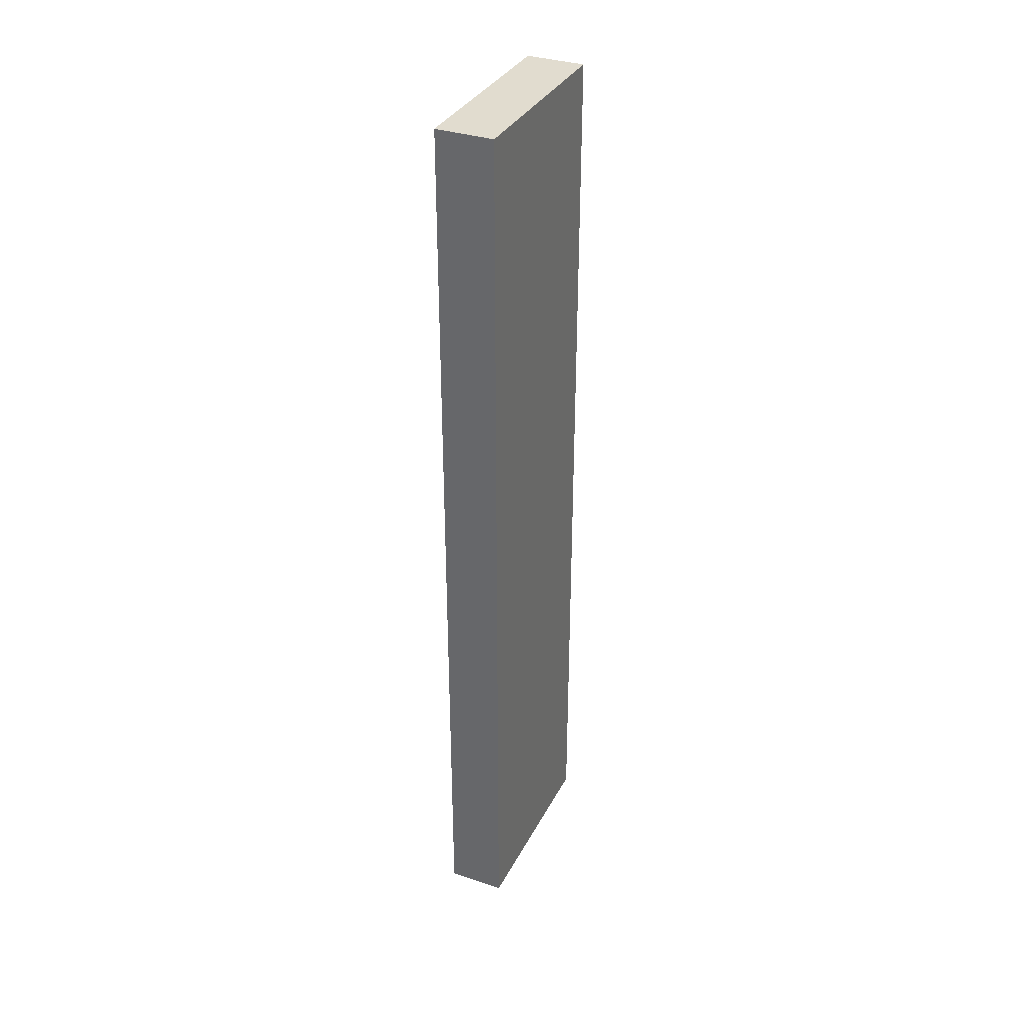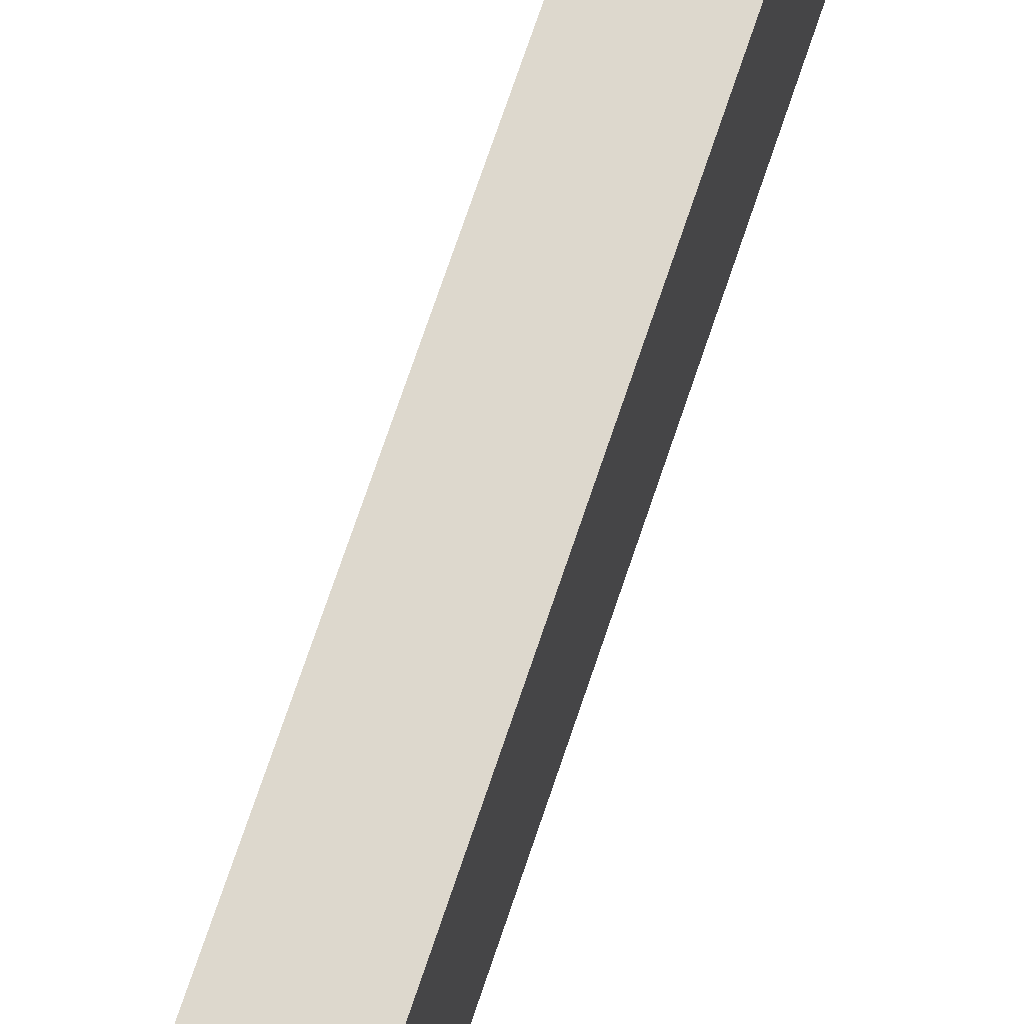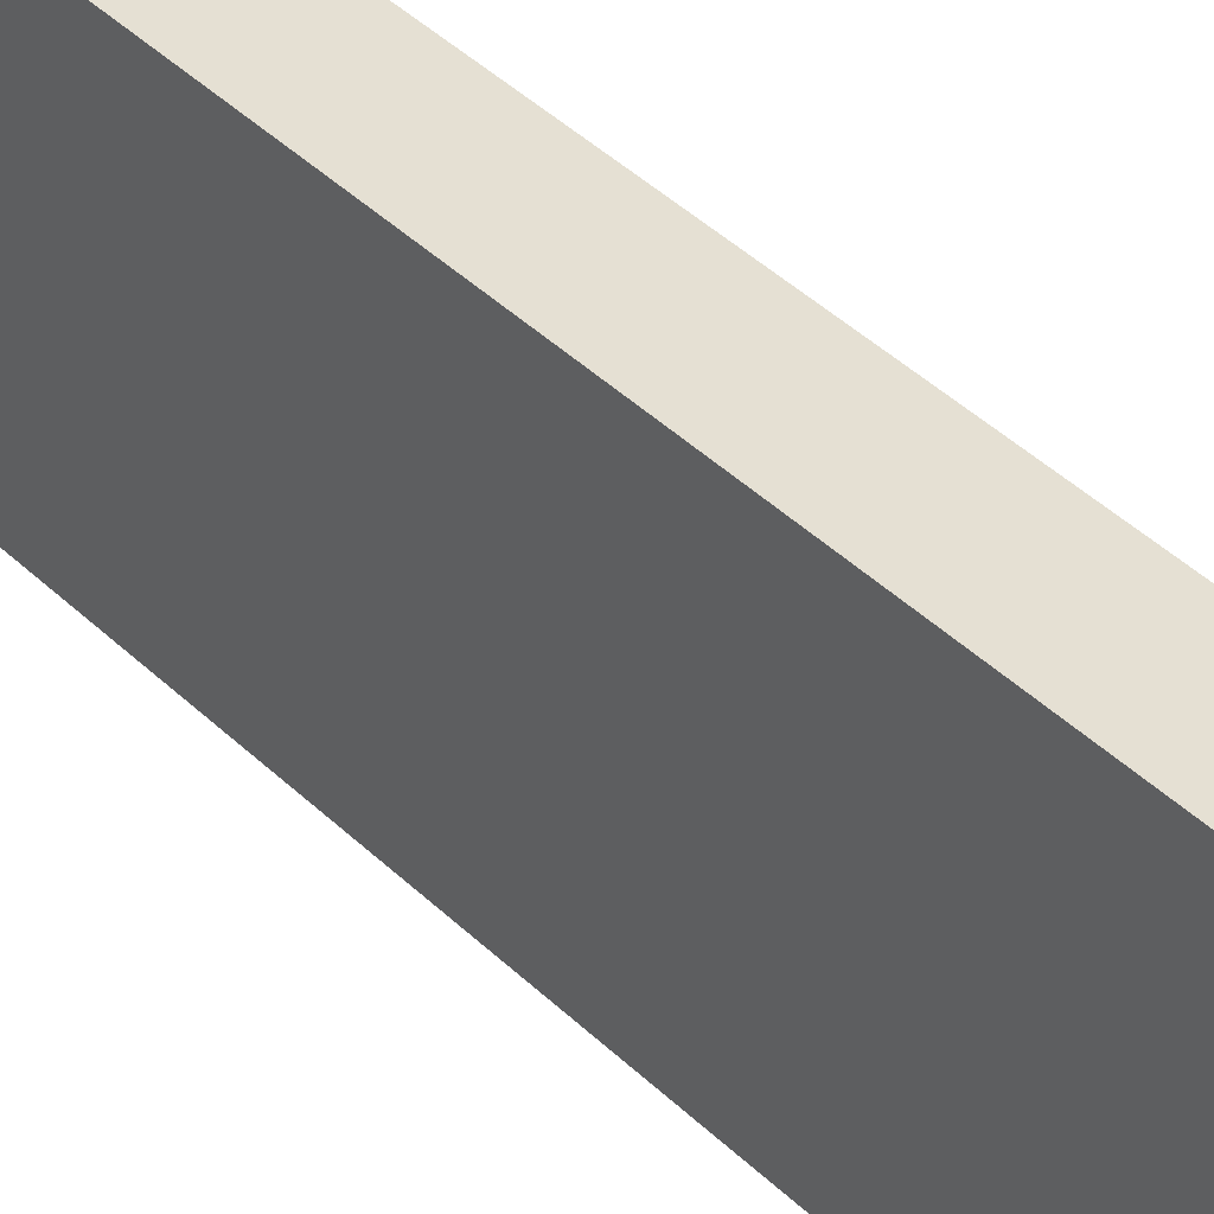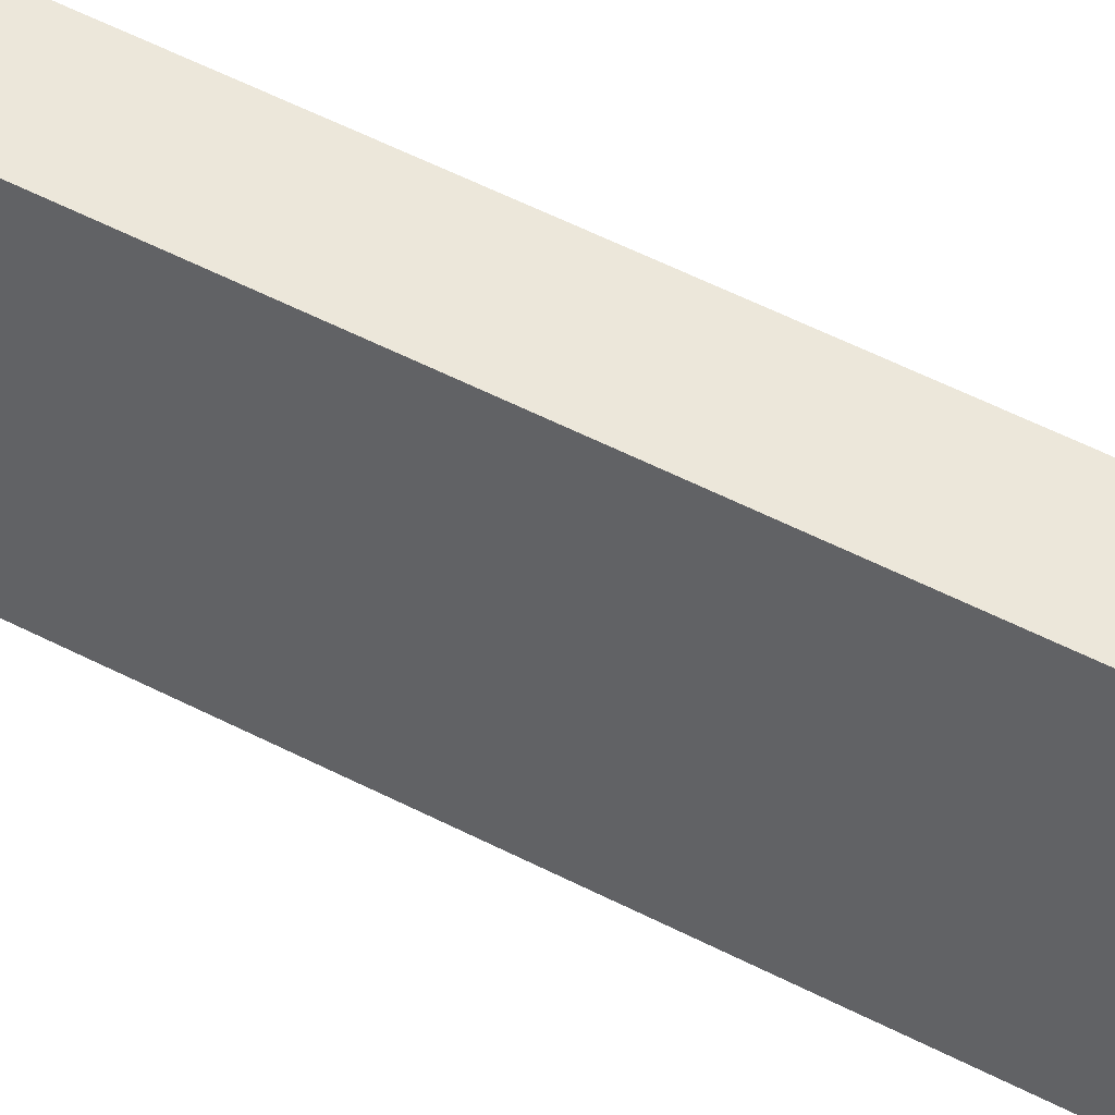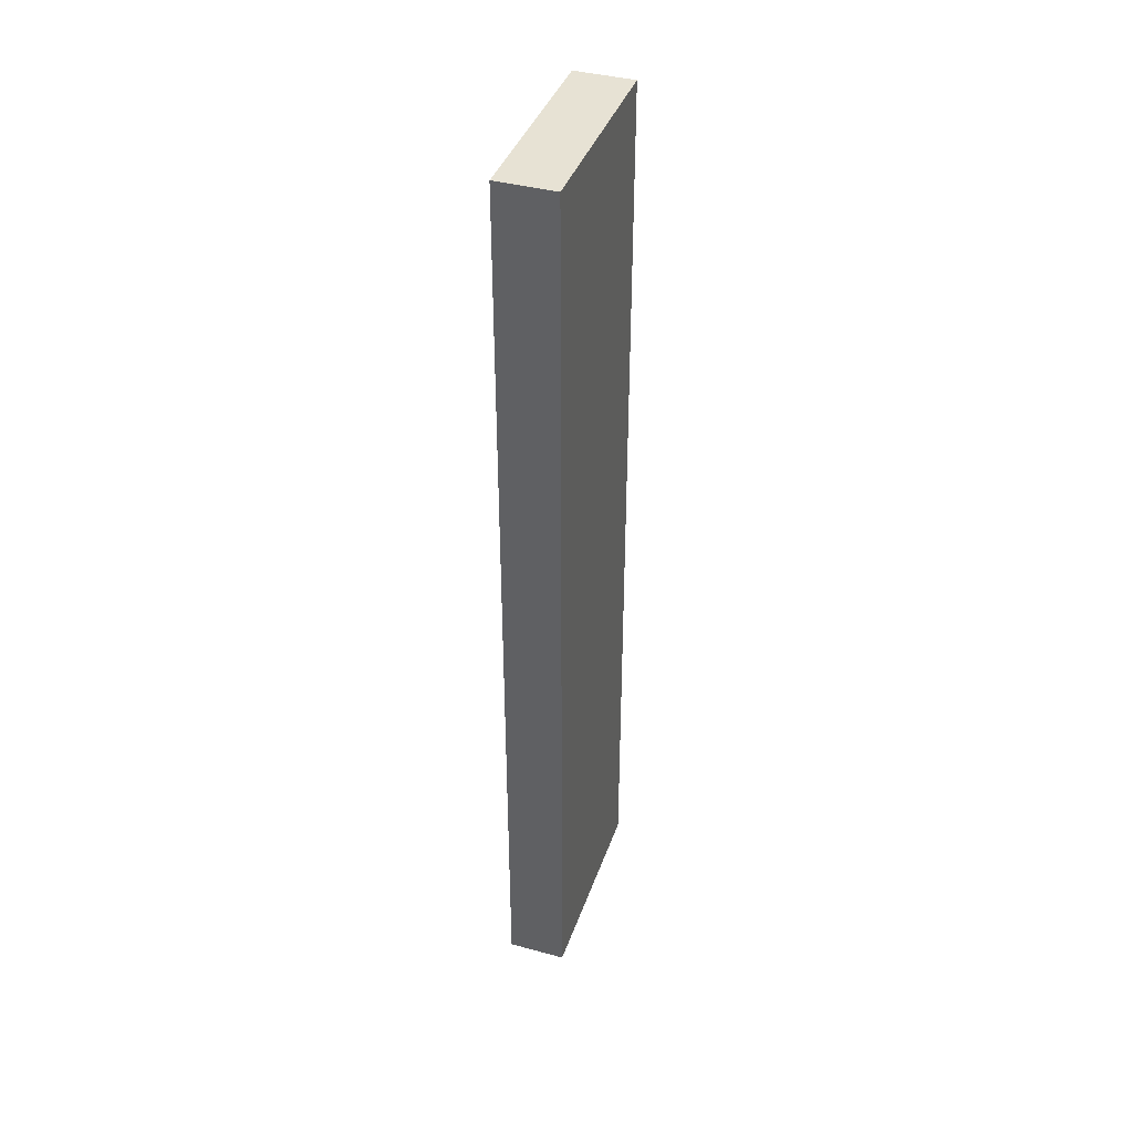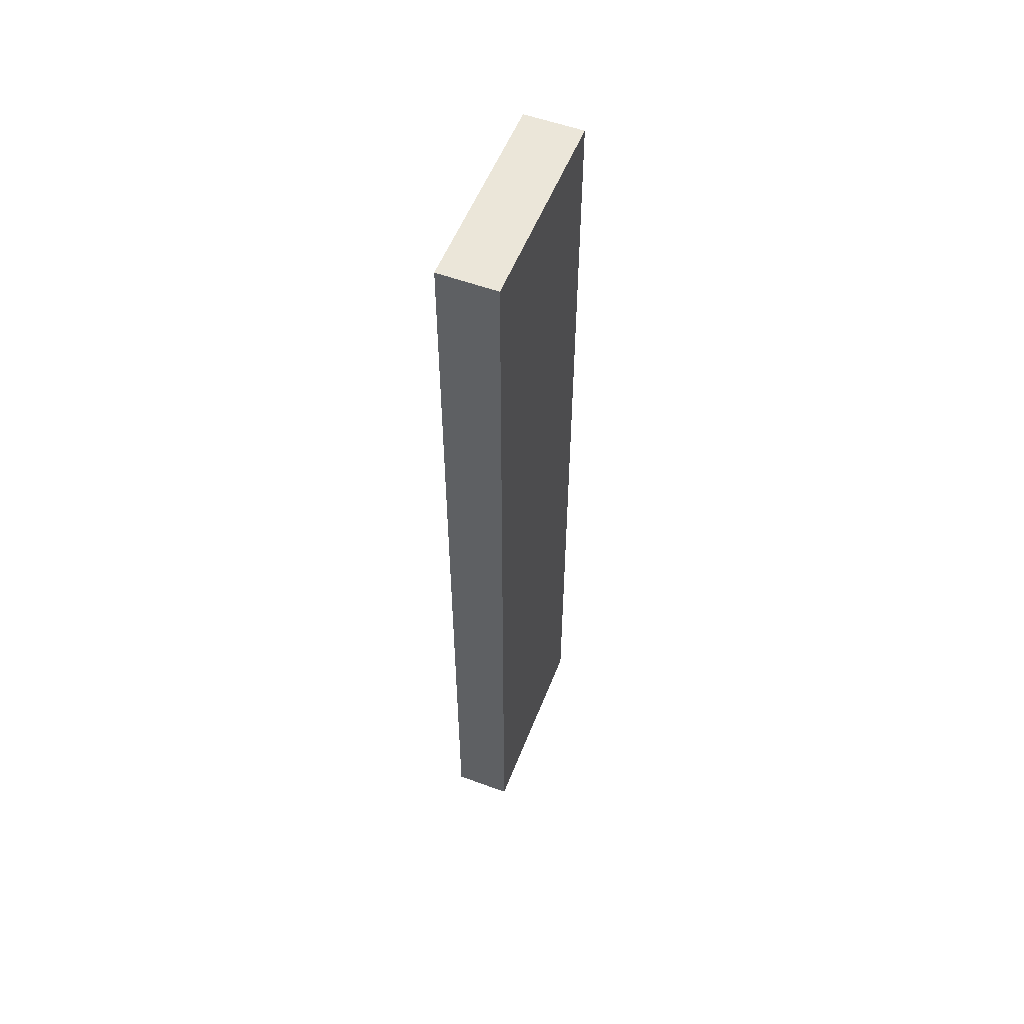
<metadata>
{"format":"obj","ext":"obj","renderer":"f3d","projection":"perspective","resolution":1024,"background":"white","views":[{"elev":34.5,"azim":-155.6,"up":"+Y"},{"elev":72.3,"azim":18.6,"up":"+Z"},{"elev":37.9,"azim":141.3,"up":"+Z"},{"elev":53.6,"azim":-61.0,"up":"+Z"},{"elev":40.0,"azim":18.5,"up":"+Y"},{"elev":55.1,"azim":21.3,"up":"+Y"}]}
</metadata>
<code>
o 267044
v -7.916 5.3 16.1
v -7.916 5.3 15.6
v -7.916 5.3 15.4
v -7.916 8.5 15.4
v -7.916 8.5 15.6
v -7.916 8.5 16.1
v -7.916 8.348 16.1
v -8.116 5.3 16.1
v -8.116 8.5 16.1
v -8.116 8.5 15.4
v -8.116 5.3 15.4
f 7 1 2
f 6 7 5
f 3 4 7
f 5 7 4
f 7 2 3
f 10 11 9
f 8 9 11
f 2 8 11
f 8 2 1
f 2 11 3
f 5 10 9
f 10 5 4
f 5 9 6
f 4 3 11
f 11 10 4
f 9 8 7
f 1 7 8
f 6 9 7

</code>
